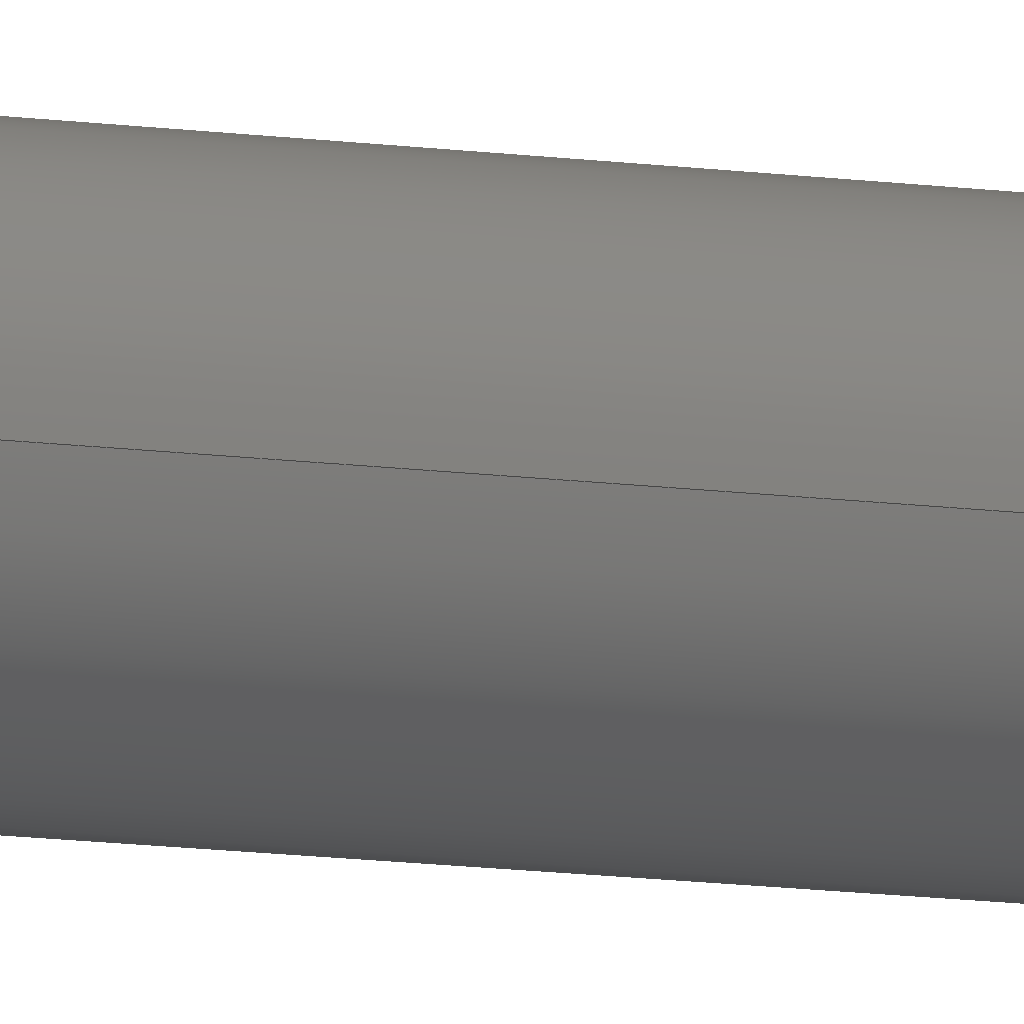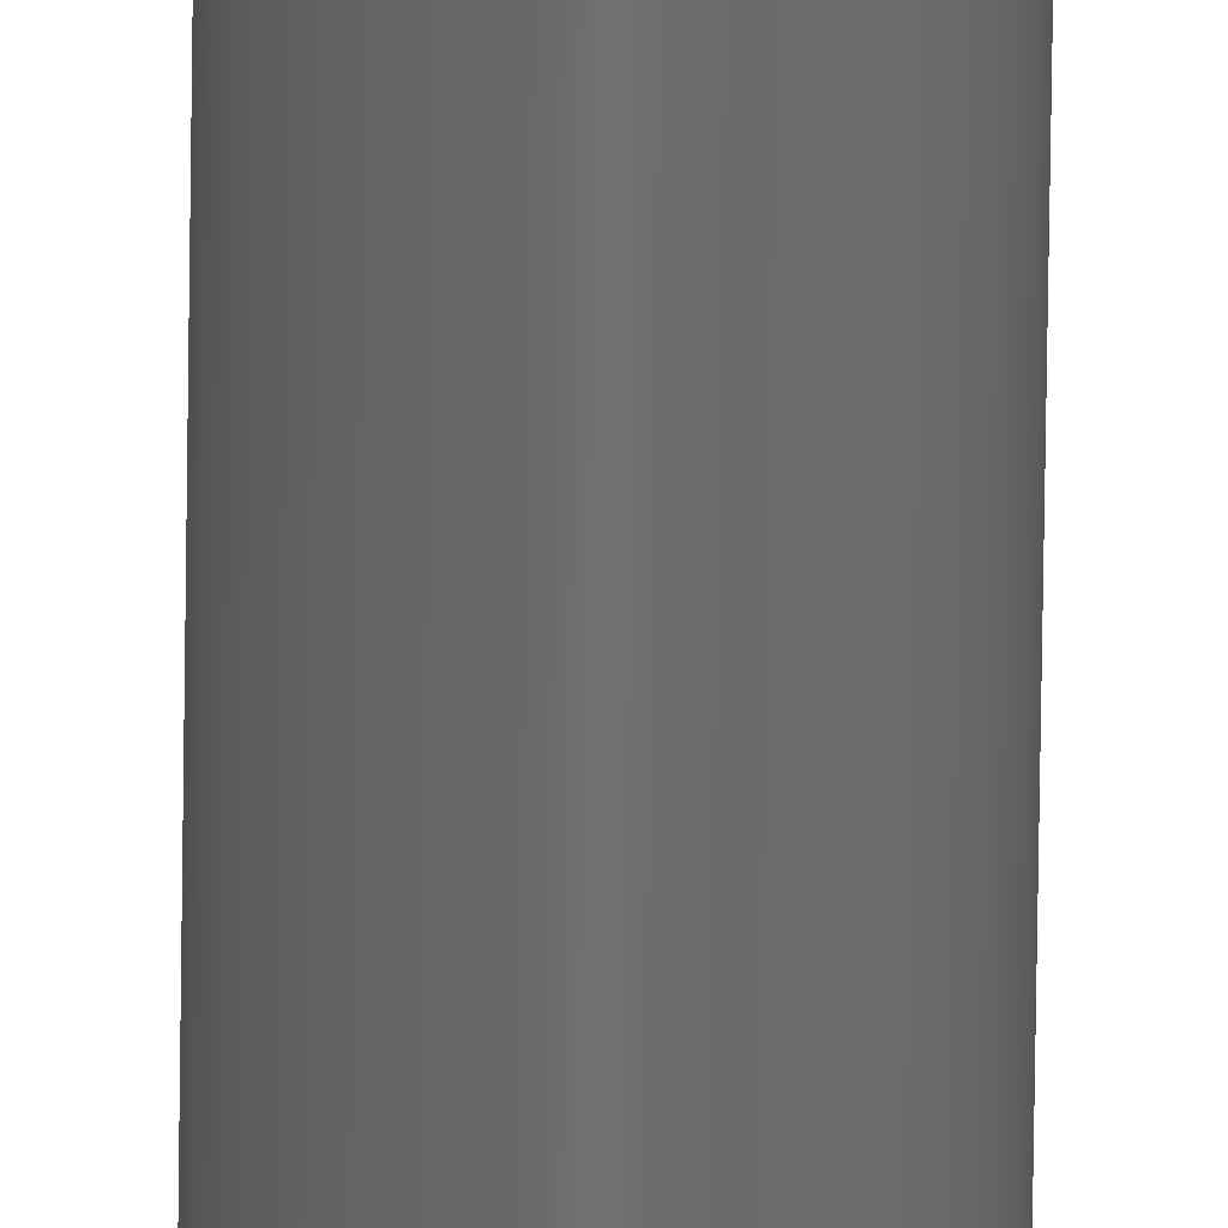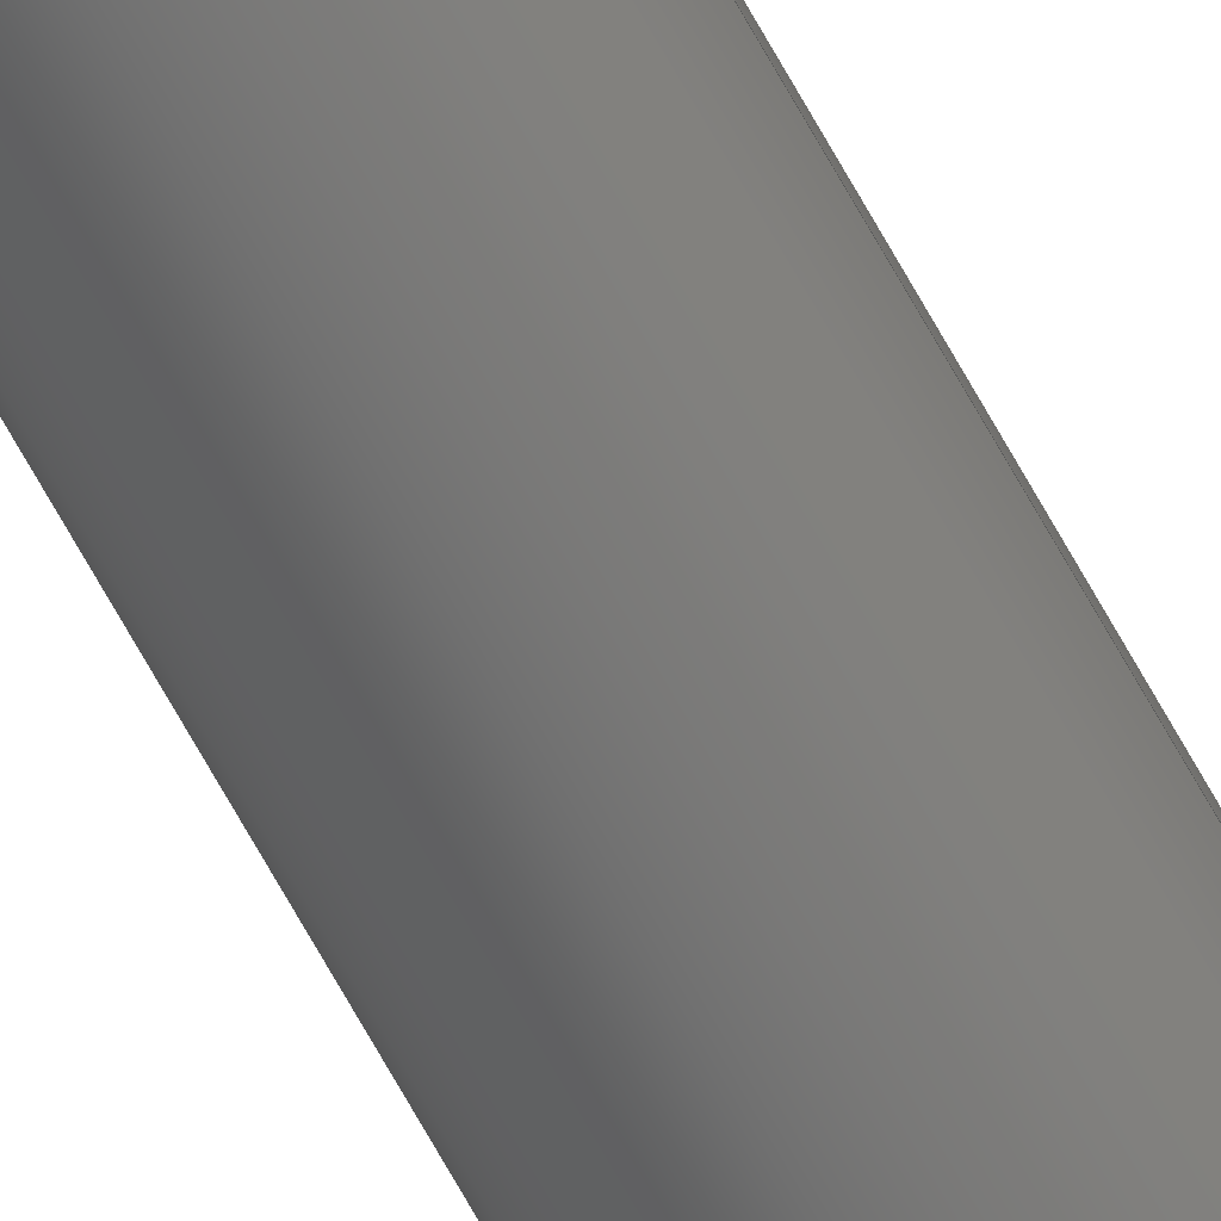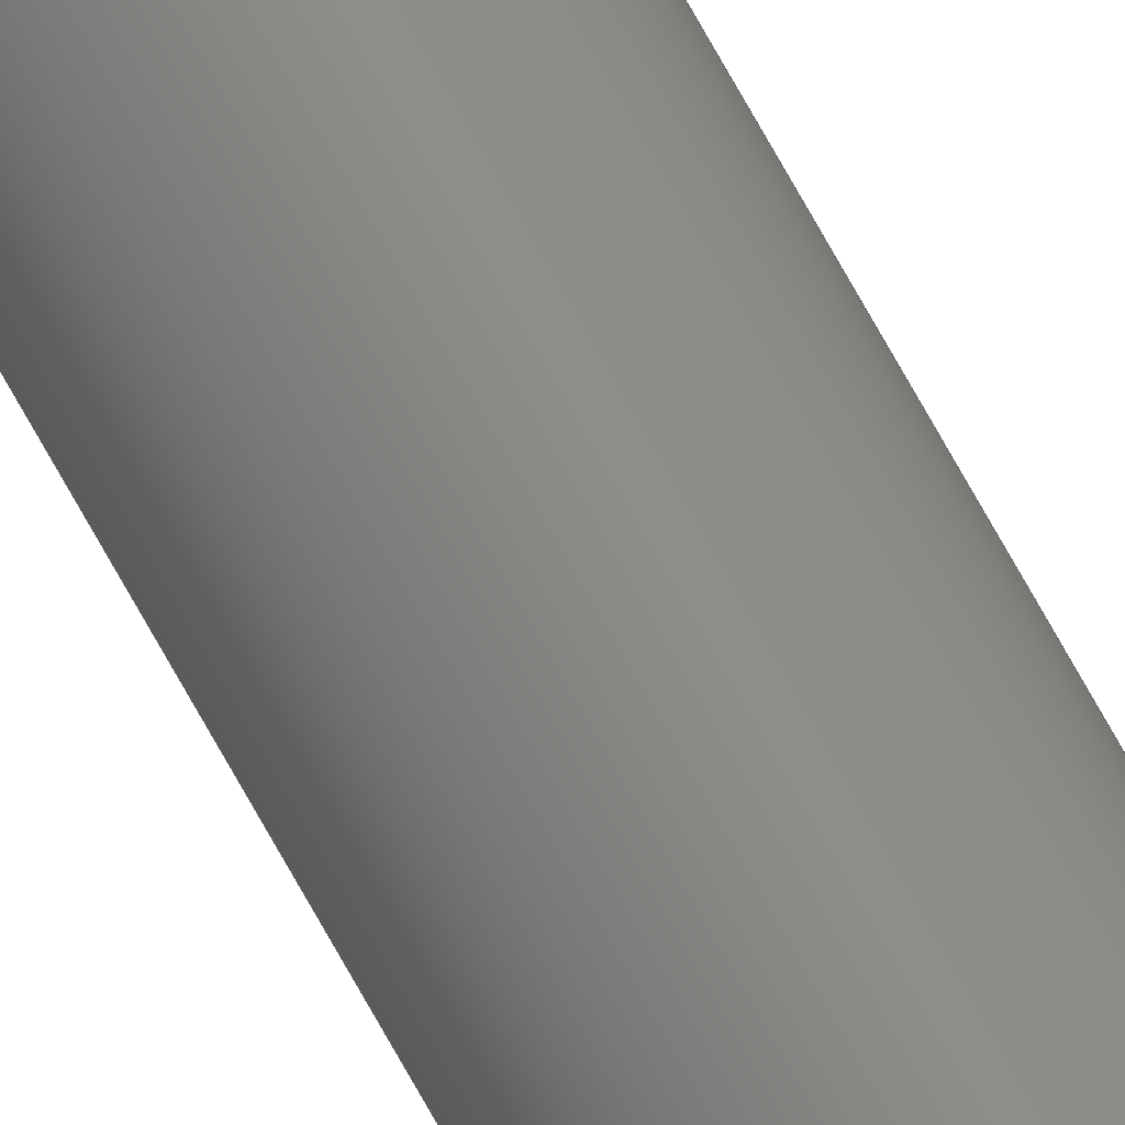
<metadata>
{"format":"step","ext":"step","renderer":"f3d","projection":"perspective","resolution":1024,"background":"white","views":[{"elev":-4.0,"azim":-135.4,"up":"+Y"},{"elev":-57.8,"azim":179.3,"up":"+Y"},{"elev":-66.3,"azim":-151.5,"up":"+Y"},{"elev":77.5,"azim":-29.6,"up":"+Y"}]}
</metadata>
<code>
ISO-10303-21;
DATA;
#1 = APPROVAL_DATE_TIME ( #90, #3 ) ;
#2 = DATE_TIME_ROLE ( 'classification_date' ) ;
#3 = APPROVAL ( #110, 'UNSPECIFIED' ) ;
#4 = DATE_AND_TIME ( #18, #65 ) ;
#5 = PRODUCT_DEFINITION_FORMATION_WITH_SPECIFIED_SOURCE ( 'ANY', '', #48, .NOT_KNOWN. ) ;
#6 = ORIENTED_EDGE ( 'NONE', *, *, #99, .T. ) ;
#7 = APPROVAL ( #61, 'UNSPECIFIED' ) ;
#8 = CARTESIAN_POINT ( 'NONE',  ( 0, 0, -196 ) ) ;
#9 = AXIS2_PLACEMENT_3D ( 'NONE', #138, #53, #173 ) ;
#10 = ORIENTED_EDGE ( 'NONE', *, *, #20, .F. ) ;
#11 = PLANE ( 'NONE',  #118 ) ;
#12 = CIRCLE ( 'NONE', #109, 3 ) ;
#13 = MECHANICAL_CONTEXT ( 'NONE', #43, 'mechanical' ) ;
#14 = DIRECTION ( 'NONE',  ( 0, 0, 1 ) ) ;
#15 = DIRECTION ( 'NONE',  ( 1, 0, 0 ) ) ;
#16 = EDGE_CURVE ( 'NONE', #23, #80, #39, .T. ) ;
#17 = APPROVAL_DATE_TIME ( #4, #162 ) ;
#18 = CALENDAR_DATE ( 2020, 8, 12 ) ;
#19 = AXIS2_PLACEMENT_3D ( 'NONE', #8, #144, #135 ) ;
#20 = EDGE_CURVE ( 'NONE', #142, #157, #131, .T. ) ;
#21 = PERSON_AND_ORGANIZATION_ROLE ( 'design_supplier' ) ;
#22 = COORDINATED_UNIVERSAL_TIME_OFFSET ( 5, 30, .AHEAD. ) ;
#23 = VERTEX_POINT ( 'NONE', #96 ) ;
#24 = ADVANCED_FACE ( 'NONE', ( #160 ), #11, .T. ) ;
#25 = APPROVAL_PERSON_ORGANIZATION ( #115, #3, #126 ) ;
#26 = CARTESIAN_POINT ( 'NONE',  ( 3, 3.674e-16, 196 ) ) ;
#27 = DIRECTION ( 'NONE',  ( 0, 0, 1 ) ) ;
#28 = ADVANCED_FACE ( 'NONE', ( #73 ), #171, .F. ) ;
#29 = APPROVAL_PERSON_ORGANIZATION ( #151, #7, #165 ) ;
#30 = DIRECTION ( 'NONE',  ( 1, 0, 0 ) ) ;
#31 = APPLICATION_CONTEXT ( 'configuration controlled 3d designs of mechanical parts and assemblies' ) ;
#32 = PERSON_AND_ORGANIZATION_ROLE ( 'creator' ) ;
#33 = PERSON_AND_ORGANIZATION_ROLE ( 'design_owner' ) ;
#34 = COORDINATED_UNIVERSAL_TIME_OFFSET ( 5, 30, .AHEAD. ) ;
#35 = EDGE_LOOP ( 'NONE', ( #167, #36 ) ) ;
#36 = ORIENTED_EDGE ( 'NONE', *, *, #112, .F. ) ;
#37 = ADVANCED_FACE ( 'NONE', ( #123 ), #95, .T. ) ;
#38 = CC_DESIGN_PERSON_AND_ORGANIZATION_ASSIGNMENT ( #100, #21, ( #5 ) ) ;
#39 = CIRCLE ( 'NONE', #19, 3 ) ;
#40 =( NAMED_UNIT ( * ) PLANE_ANGLE_UNIT ( ) SI_UNIT ( $, .RADIAN. ) );
#41 = CC_DESIGN_DATE_AND_TIME_ASSIGNMENT ( #140, #129, ( #86 ) ) ;
#42 = CARTESIAN_POINT ( 'NONE',  ( 3, 3.674e-16, -196 ) ) ;
#43 = APPLICATION_CONTEXT ( 'configuration controlled 3d designs of mechanical parts and assemblies' ) ;
#44 = CALENDAR_DATE ( 2020, 8, 12 ) ;
#45 = CALENDAR_DATE ( 2020, 8, 12 ) ;
#46 = COORDINATED_UNIVERSAL_TIME_OFFSET ( 5, 30, .AHEAD. ) ;
#47 = EDGE_LOOP ( 'NONE', ( #103, #78 ) ) ;
#48 = PRODUCT ( '6mm_SS_shaft.STEP_Default_sldprt', '6mm_SS_shaft.STEP_Default_sldprt', '', ( #13 ) ) ;
#49 = ORIENTED_EDGE ( 'NONE', *, *, #156, .F. ) ;
#50 = APPROVAL_PERSON_ORGANIZATION ( #88, #162, #163 ) ;
#51 = DIRECTION ( 'NONE',  ( 1, 0, 0 ) ) ;
#52 = DIRECTION ( 'NONE',  ( 1, 0, 0 ) ) ;
#53 = DIRECTION ( 'NONE',  ( 0, 0, -1 ) ) ;
#54 = VECTOR ( 'NONE', #71, 1000 ) ;
#55 = SECURITY_CLASSIFICATION ( '', '', #150 ) ;
#56 = ADVANCED_BREP_SHAPE_REPRESENTATION ( '6mm_SS_shaft.STEP_Default_sldprt', ( #94, #139 ), #119 ) ;
#57 = CARTESIAN_POINT ( 'NONE',  ( 0, 0, -196 ) ) ;
#58 = PERSON_AND_ORGANIZATION_ROLE ( 'classification_officer' ) ;
#59 = PRODUCT_RELATED_PRODUCT_CATEGORY ( 'detail', '', ( #48 ) ) ;
#60 = COORDINATED_UNIVERSAL_TIME_OFFSET ( 5, 30, .AHEAD. ) ;
#61 = APPROVAL_STATUS ( 'not_yet_approved' ) ;
#62 = LOCAL_TIME ( 12, 13, 54, #34 ) ;
#63 = ORIENTED_EDGE ( 'NONE', *, *, #16, .T. ) ;
#64 = ORIENTED_EDGE ( 'NONE', *, *, #112, .T. ) ;
#65 = LOCAL_TIME ( 12, 13, 54, #46 ) ;
#66 = ADVANCED_FACE ( 'NONE', ( #70 ), #105, .T. ) ;
#67 = CARTESIAN_POINT ( 'NONE',  ( 0, 0, 196 ) ) ;
#68 = ORGANIZATION ( 'UNSPECIFIED', 'UNSPECIFIED', '' ) ;
#69 = LINE ( 'NONE', #174, #54 ) ;
#70 = FACE_OUTER_BOUND ( 'NONE', #117, .T. ) ;
#71 = DIRECTION ( 'NONE',  ( 0, 0, -1 ) ) ;
#72 = CC_DESIGN_APPROVAL ( #3, ( #86 ) ) ;
#73 = FACE_OUTER_BOUND ( 'NONE', #35, .T. ) ;
#74 = CALENDAR_DATE ( 2020, 8, 12 ) ;
#75 = CC_DESIGN_DATE_AND_TIME_ASSIGNMENT ( #111, #2, ( #55 ) ) ;
#76 = APPROVAL_DATE_TIME ( #98, #7 ) ;
#77 = CIRCLE ( 'NONE', #91, 3 ) ;
#78 = ORIENTED_EDGE ( 'NONE', *, *, #20, .T. ) ;
#79 = AXIS2_PLACEMENT_3D ( 'NONE', #158, #170, #106 ) ;
#80 = VERTEX_POINT ( 'NONE', #42 ) ;
#81 = DIRECTION ( 'NONE',  ( 0, 0, 1 ) ) ;
#82 = AXIS2_PLACEMENT_3D ( 'NONE', #57, #122, #147 ) ;
#83 = CC_DESIGN_APPROVAL ( #162, ( #5 ) ) ;
#84 = CARTESIAN_POINT ( 'NONE',  ( -3, 0, 196 ) ) ;
#85 = DIRECTION ( 'NONE',  ( 0, 0, 1 ) ) ;
#86 = PRODUCT_DEFINITION ( 'UNKNOWN', '', #5, #107 ) ;
#87 = SHAPE_DEFINITION_REPRESENTATION ( #116, #56 ) ;
#88 = PERSON_AND_ORGANIZATION ( #154, #68 ) ;
#89 = PERSON_AND_ORGANIZATION ( #154, #68 ) ;
#90 = DATE_AND_TIME ( #97, #153 ) ;
#91 = AXIS2_PLACEMENT_3D ( 'NONE', #161, #14, #52 ) ;
#92 = CC_DESIGN_PERSON_AND_ORGANIZATION_ASSIGNMENT ( #89, #32, ( #86 ) ) ;
#93 = LINE ( 'NONE', #26, #143 ) ;
#94 = MANIFOLD_SOLID_BREP ( 'NONE', #164 ) ;
#95 = CYLINDRICAL_SURFACE ( 'NONE', #9, 3 ) ;
#96 = CARTESIAN_POINT ( 'NONE',  ( -3, 0, -196 ) ) ;
#97 = CALENDAR_DATE ( 2020, 8, 12 ) ;
#98 = DATE_AND_TIME ( #45, #62 ) ;
#99 = EDGE_CURVE ( 'NONE', #142, #80, #93, .T. ) ;
#100 = PERSON_AND_ORGANIZATION ( #154, #68 ) ;
#101 = EDGE_LOOP ( 'NONE', ( #10, #6, #64, #152 ) ) ;
#102 = CC_DESIGN_PERSON_AND_ORGANIZATION_ASSIGNMENT ( #128, #58, ( #55 ) ) ;
#103 = ORIENTED_EDGE ( 'NONE', *, *, #156, .T. ) ;
#104 =( LENGTH_UNIT ( ) NAMED_UNIT ( * ) SI_UNIT ( .MILLI., .METRE. ) );
#105 = CYLINDRICAL_SURFACE ( 'NONE', #79, 3 ) ;
#106 = DIRECTION ( 'NONE',  ( -1, 0, 0 ) ) ;
#107 = DESIGN_CONTEXT ( 'detailed design', #31, 'design' ) ;
#108 = CARTESIAN_POINT ( 'NONE',  ( 0, 0, 196 ) ) ;
#109 = AXIS2_PLACEMENT_3D ( 'NONE', #108, #169, #51 ) ;
#110 = APPROVAL_STATUS ( 'not_yet_approved' ) ;
#111 = DATE_AND_TIME ( #44, #114 ) ;
#112 = EDGE_CURVE ( 'NONE', #80, #23, #77, .T. ) ;
#113 = PERSON_AND_ORGANIZATION ( #154, #68 ) ;
#114 = LOCAL_TIME ( 12, 13, 54, #22 ) ;
#115 = PERSON_AND_ORGANIZATION ( #154, #68 ) ;
#116 = PRODUCT_DEFINITION_SHAPE ( 'NONE', 'NONE',  #86 ) ;
#117 = EDGE_LOOP ( 'NONE', ( #130, #49, #155, #63 ) ) ;
#118 = AXIS2_PLACEMENT_3D ( 'NONE', #120, #85, #125 ) ;
#119 =( GEOMETRIC_REPRESENTATION_CONTEXT ( 3 ) GLOBAL_UNCERTAINTY_ASSIGNED_CONTEXT ( ( #172 ) ) GLOBAL_UNIT_ASSIGNED_CONTEXT ( ( #104, #40, #134 ) ) REPRESENTATION_CONTEXT ( 'NONE', 'WORKASPACE' ) );
#120 = CARTESIAN_POINT ( 'NONE',  ( 0, 0, 196 ) ) ;
#121 = AXIS2_PLACEMENT_3D ( 'NONE', #67, #81, #15 ) ;
#122 = DIRECTION ( 'NONE',  ( 0, 0, 1 ) ) ;
#123 = FACE_OUTER_BOUND ( 'NONE', #101, .T. ) ;
#124 = CC_DESIGN_SECURITY_CLASSIFICATION ( #55, ( #5 ) ) ;
#125 = DIRECTION ( 'NONE',  ( 1, 0, 0 ) ) ;
#126 = APPROVAL_ROLE ( '' ) ;
#127 = COORDINATED_UNIVERSAL_TIME_OFFSET ( 5, 30, .AHEAD. ) ;
#128 = PERSON_AND_ORGANIZATION ( #154, #68 ) ;
#129 = DATE_TIME_ROLE ( 'creation_date' ) ;
#130 = ORIENTED_EDGE ( 'NONE', *, *, #99, .F. ) ;
#131 = CIRCLE ( 'NONE', #121, 3 ) ;
#132 = EDGE_CURVE ( 'NONE', #157, #23, #69, .T. ) ;
#133 = CC_DESIGN_APPROVAL ( #7, ( #55 ) ) ;
#134 =( NAMED_UNIT ( * ) SI_UNIT ( $, .STERADIAN. ) SOLID_ANGLE_UNIT ( ) );
#135 = DIRECTION ( 'NONE',  ( 1, 0, 0 ) ) ;
#136 = APPLICATION_PROTOCOL_DEFINITION ( 'international standard', 'config_control_design', 1994, #43 ) ;
#137 = CC_DESIGN_PERSON_AND_ORGANIZATION_ASSIGNMENT ( #166, #141, ( #5 ) ) ;
#138 = CARTESIAN_POINT ( 'NONE',  ( 0, 0, 196 ) ) ;
#139 = AXIS2_PLACEMENT_3D ( 'NONE', #146, #27, #30 ) ;
#140 = DATE_AND_TIME ( #74, #168 ) ;
#141 = PERSON_AND_ORGANIZATION_ROLE ( 'creator' ) ;
#142 = VERTEX_POINT ( 'NONE', #148 ) ;
#143 = VECTOR ( 'NONE', #159, 1000 ) ;
#144 = DIRECTION ( 'NONE',  ( 0, 0, 1 ) ) ;
#145 = CC_DESIGN_PERSON_AND_ORGANIZATION_ASSIGNMENT ( #113, #33, ( #48 ) ) ;
#146 = CARTESIAN_POINT ( 'NONE',  ( 0, 0, 0 ) ) ;
#147 = DIRECTION ( 'NONE',  ( 1, 0, 0 ) ) ;
#148 = CARTESIAN_POINT ( 'NONE',  ( 3, 3.674e-16, 196 ) ) ;
#149 = APPROVAL_STATUS ( 'not_yet_approved' ) ;
#150 = SECURITY_CLASSIFICATION_LEVEL ( 'unclassified' ) ;
#151 = PERSON_AND_ORGANIZATION ( #154, #68 ) ;
#152 = ORIENTED_EDGE ( 'NONE', *, *, #132, .F. ) ;
#153 = LOCAL_TIME ( 12, 13, 54, #127 ) ;
#154 = PERSON ( 'UNSPECIFIED', 'UNSPECIFIED', 'UNSPECIFIED', ('UNSPECIFIED'), ('UNSPECIFIED'), ('UNSPECIFIED') ) ;
#155 = ORIENTED_EDGE ( 'NONE', *, *, #132, .T. ) ;
#156 = EDGE_CURVE ( 'NONE', #157, #142, #12, .T. ) ;
#157 = VERTEX_POINT ( 'NONE', #84 ) ;
#158 = CARTESIAN_POINT ( 'NONE',  ( 0, 0, 196 ) ) ;
#159 = DIRECTION ( 'NONE',  ( 0, 0, -1 ) ) ;
#160 = FACE_OUTER_BOUND ( 'NONE', #47, .T. ) ;
#161 = CARTESIAN_POINT ( 'NONE',  ( 0, 0, -196 ) ) ;
#162 = APPROVAL ( #149, 'UNSPECIFIED' ) ;
#163 = APPROVAL_ROLE ( '' ) ;
#164 = CLOSED_SHELL ( 'NONE', ( #37, #66, #24, #28 ) ) ;
#165 = APPROVAL_ROLE ( '' ) ;
#166 = PERSON_AND_ORGANIZATION ( #154, #68 ) ;
#167 = ORIENTED_EDGE ( 'NONE', *, *, #16, .F. ) ;
#168 = LOCAL_TIME ( 12, 13, 54, #60 ) ;
#169 = DIRECTION ( 'NONE',  ( 0, 0, 1 ) ) ;
#170 = DIRECTION ( 'NONE',  ( 0, 0, -1 ) ) ;
#171 = PLANE ( 'NONE',  #82 ) ;
#172 = UNCERTAINTY_MEASURE_WITH_UNIT (LENGTH_MEASURE( 1e-05 ), #104, 'distance_accuracy_value', 'NONE');
#173 = DIRECTION ( 'NONE',  ( -1, 0, 0 ) ) ;
#174 = CARTESIAN_POINT ( 'NONE',  ( -3, 0, 196 ) ) ;
#175 = APPLICATION_PROTOCOL_DEFINITION ( 'international standard', 'config_control_design', 1994, #31 ) ;
ENDSEC;
END-ISO-10303-21;

</code>
